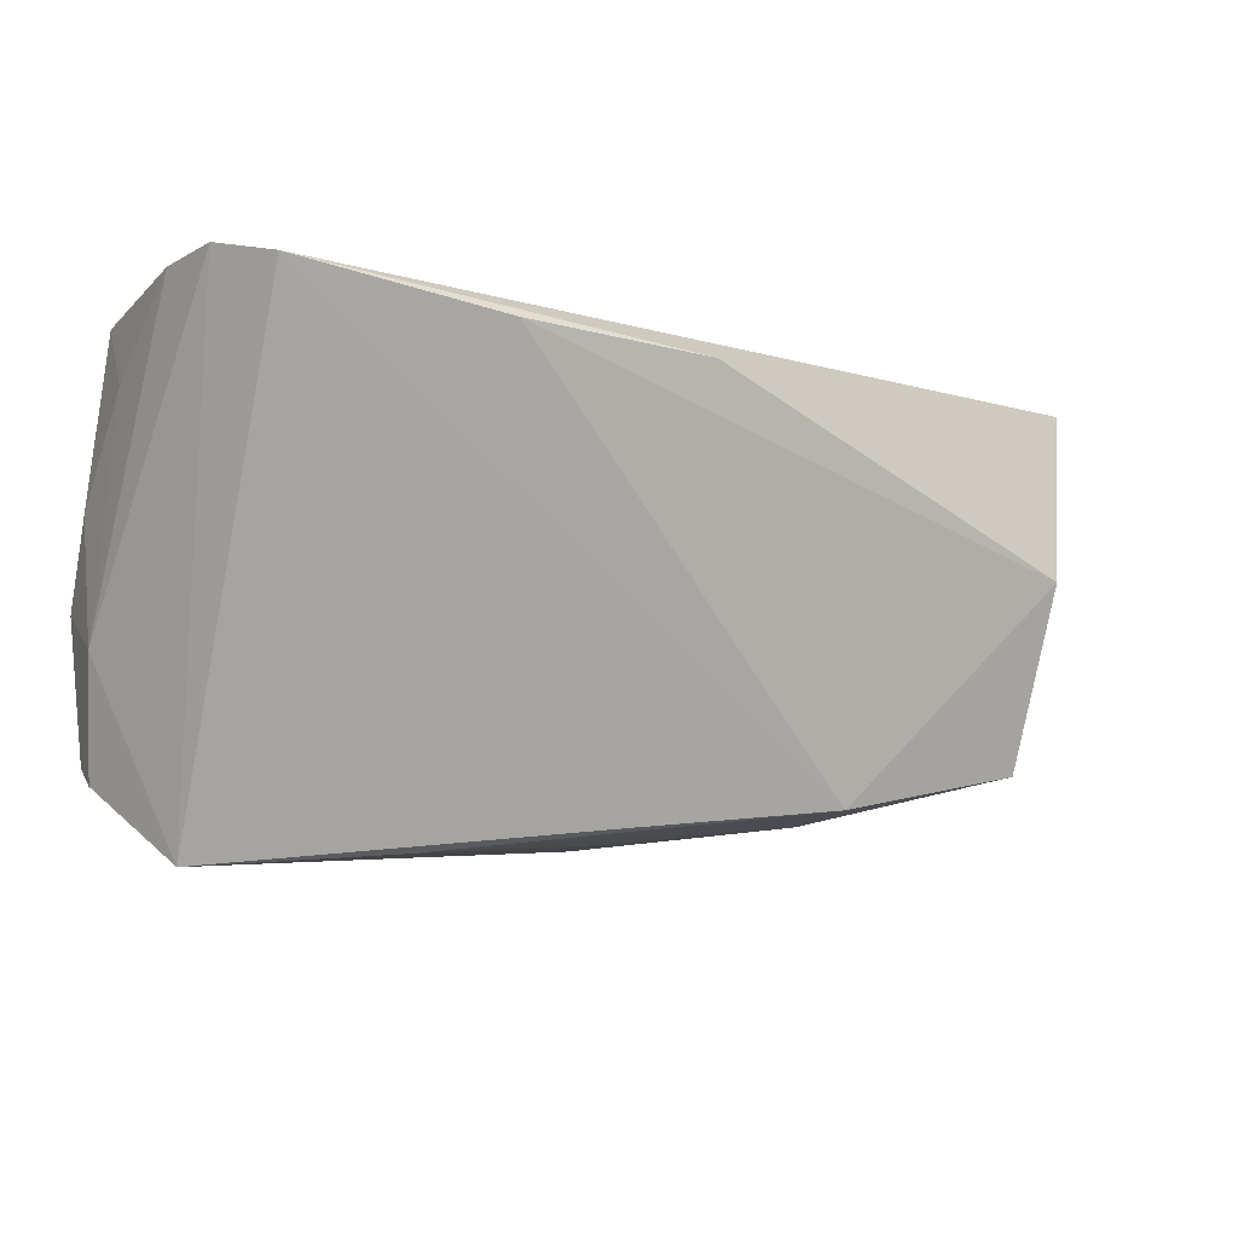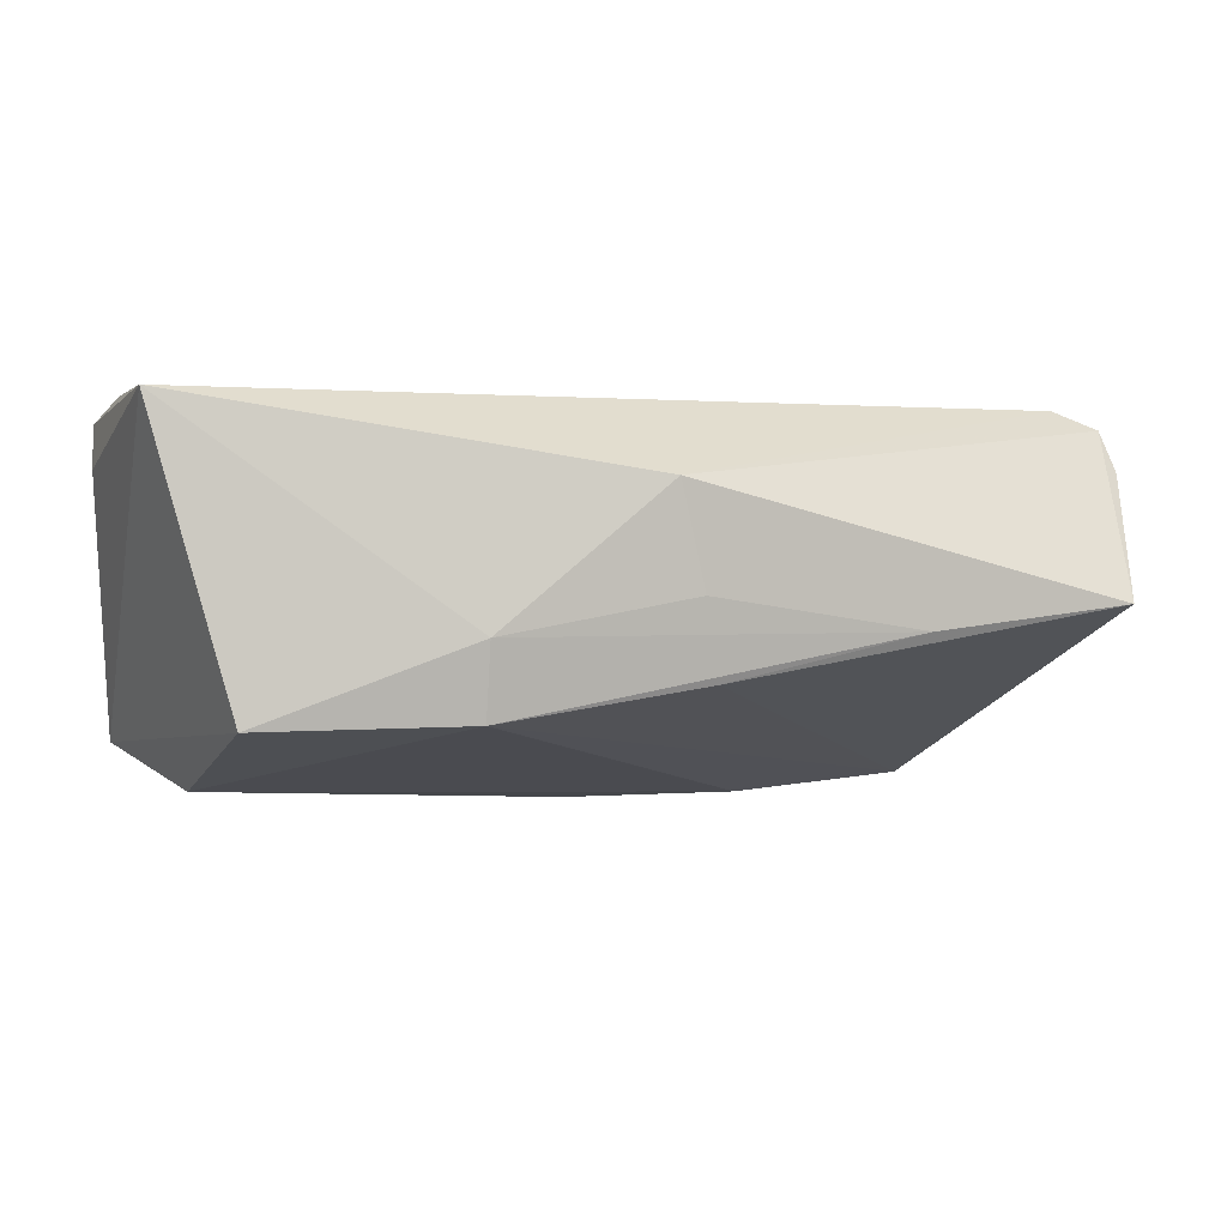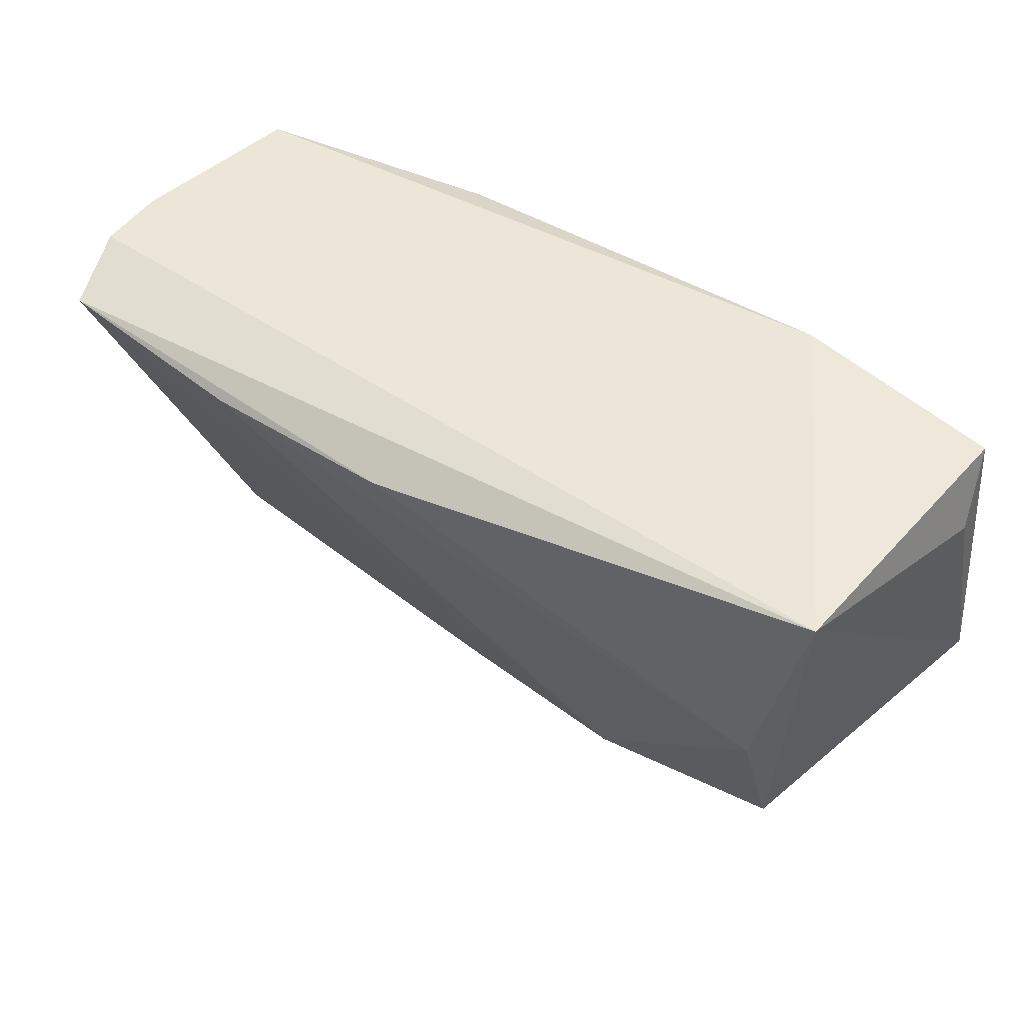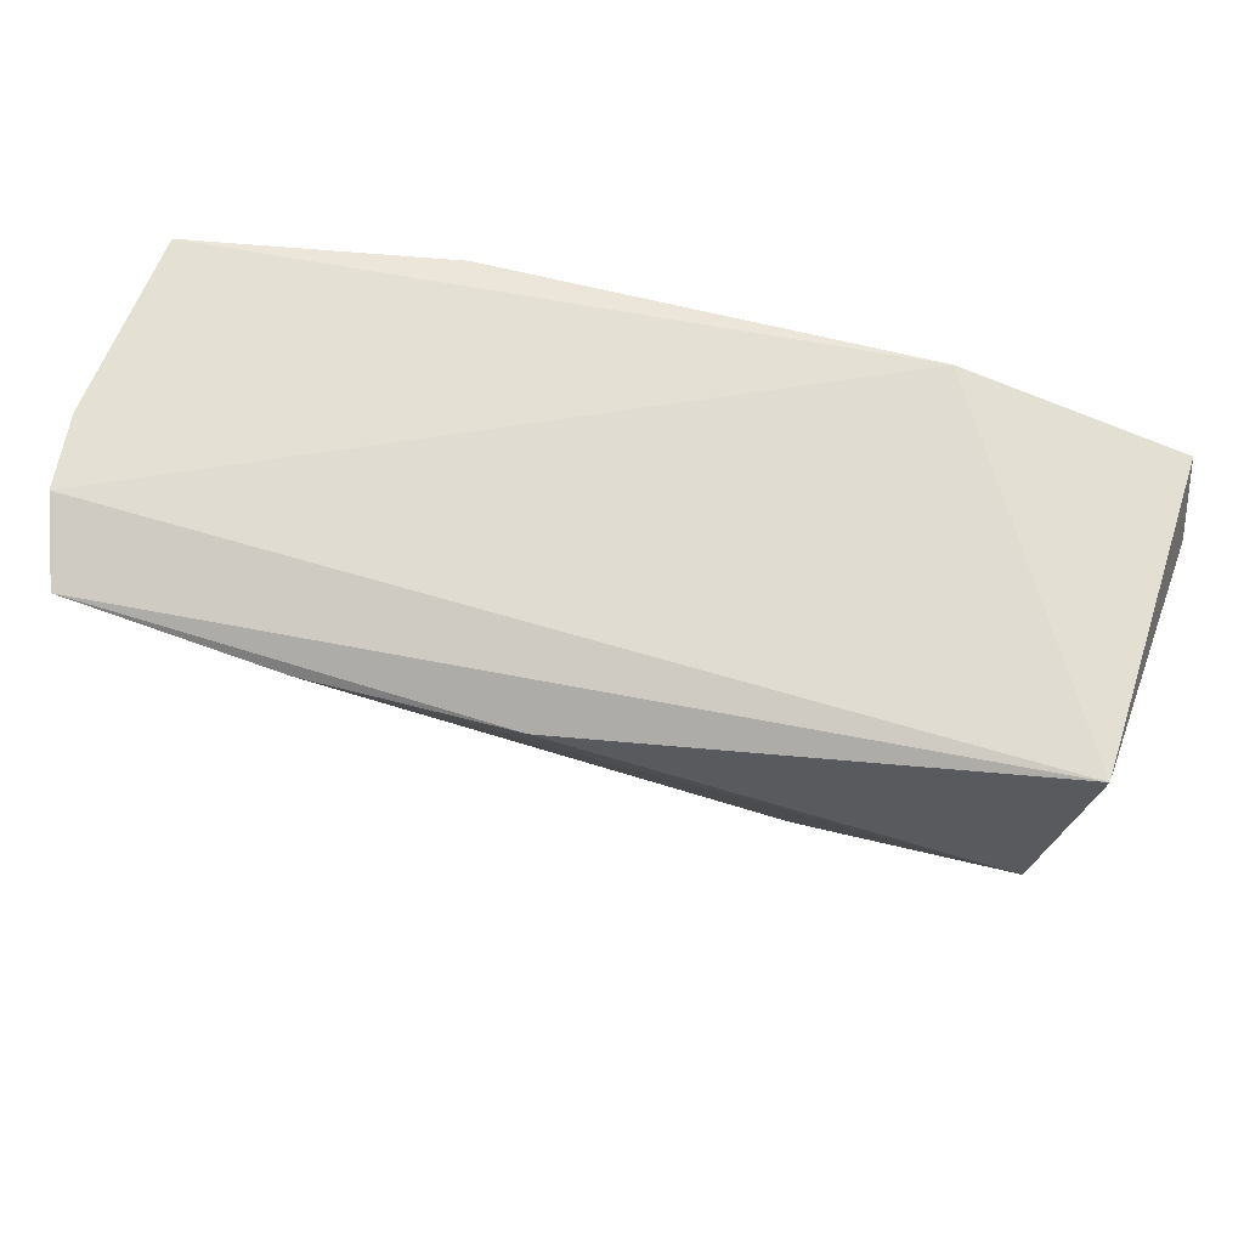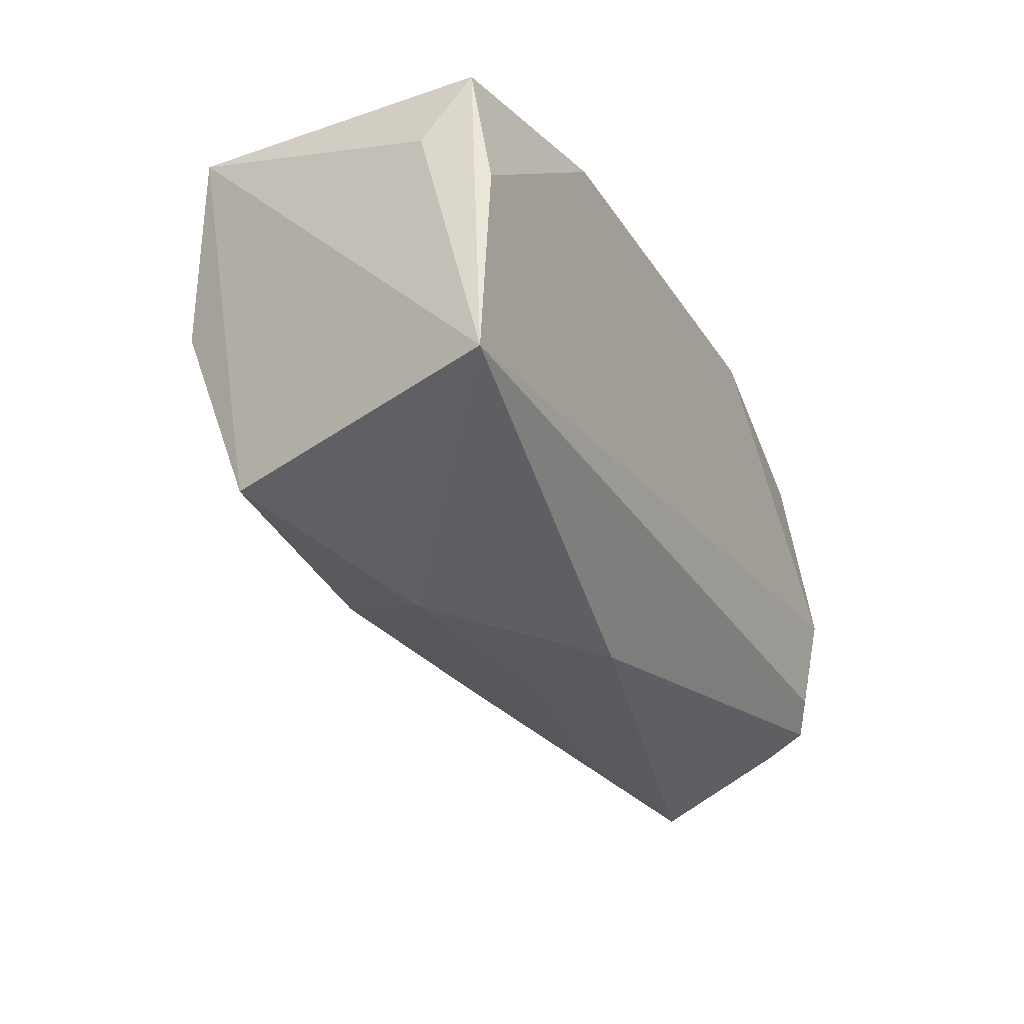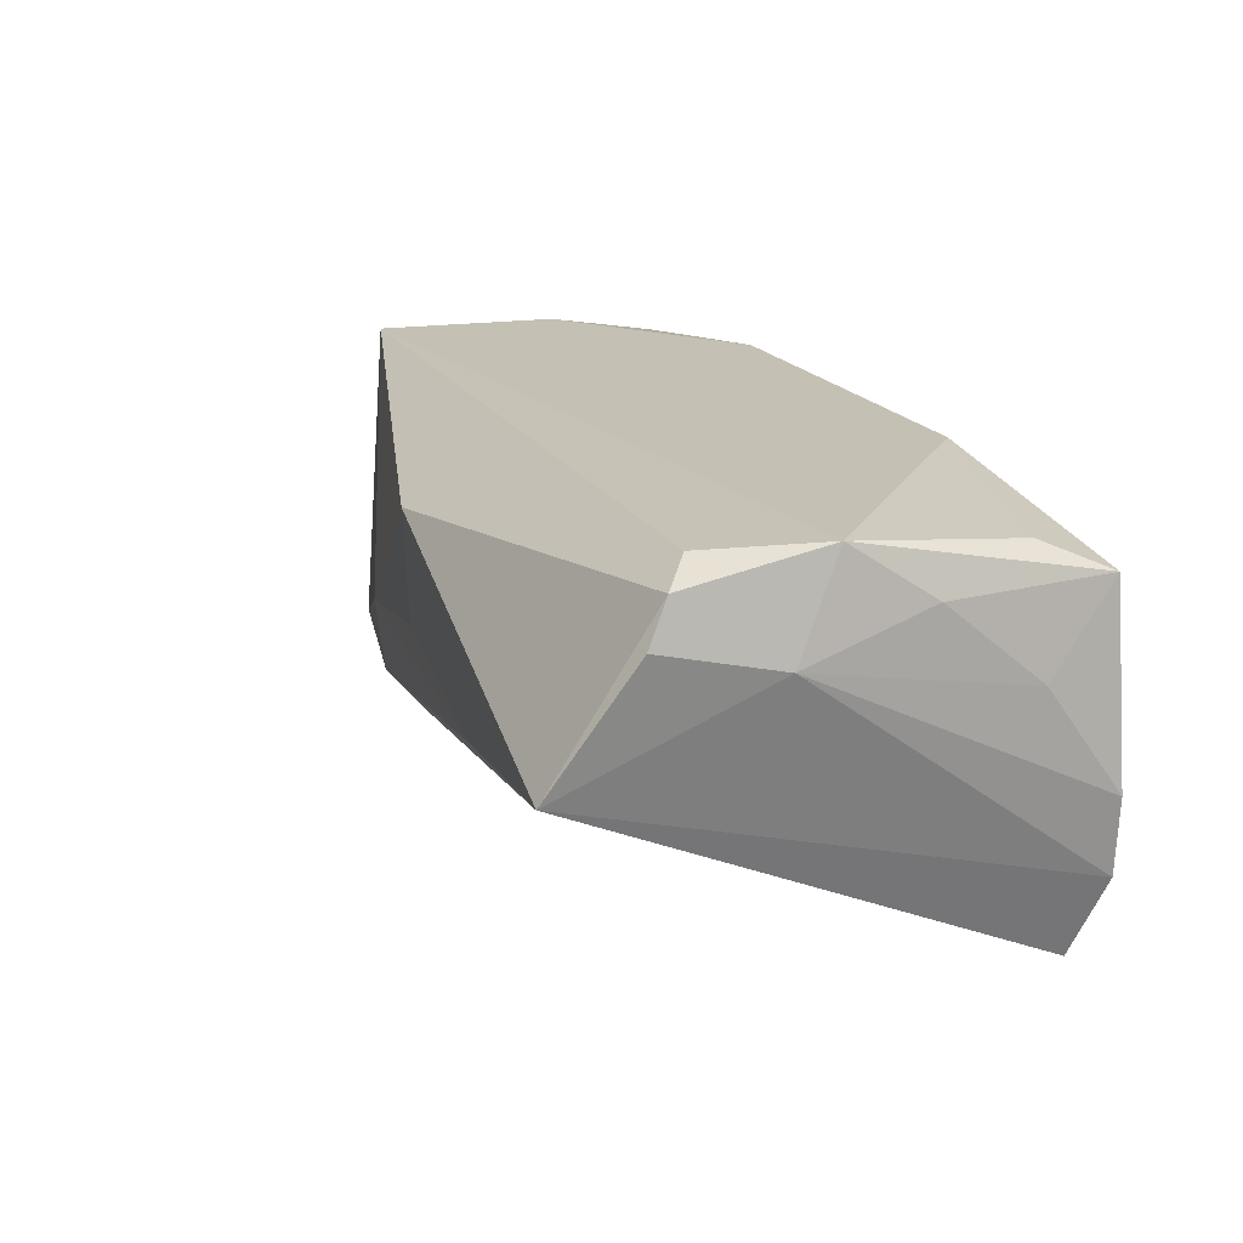
<metadata>
{"format":"obj","ext":"obj","renderer":"f3d","projection":"perspective","resolution":1024,"background":"white","views":[{"elev":-10.2,"azim":147.4,"up":"+Y"},{"elev":2.1,"azim":-23.1,"up":"+Z"},{"elev":47.0,"azim":-143.6,"up":"+Y"},{"elev":66.6,"azim":-164.7,"up":"+Y"},{"elev":-25.8,"azim":-63.6,"up":"+Y"},{"elev":18.2,"azim":67.3,"up":"+Z"}]}
</metadata>
<code>
v 0.05486 0.02417 -0.00838
v 0.05497 -0.01204 0.009402
v -0.001546 -0.03029 -0.001008
v -0.03005 0.02427 0.02054
v -0.05803 -0.01563 0.0206
v 0.05435 0.00323 0.01401
v -0.05586 0.02163 0.01809
v -0.0575 0.01341 0.01262
v 0.04806 -0.01995 0.01983
v -0.04974 0.000802 -0.02282
v -0.02466 -0.02752 -0.00514
v 0.001552 0.01845 -0.02765
v -0.05412 0.02214 -0.019
v 0.02468 -0.03264 -0.005172
v 0.05321 -0.02576 0.01249
v -0.004438 -0.03004 0.01164
v 0.0004647 -0.02916 -0.01056
v 0.05002 0.01553 0.01759
v -0.04943 -0.02111 -0.01456
v 0.05227 0.0239 0.01392
v 0.05236 -0.02335 0.01747
v -0.02475 -0.02632 -0.01428
v 0.02175 0.02249 0.02037
v 0.02571 0.01873 -0.02805
v 0.05407 0.02427 -0.01734
v 0.05308 -0.006549 0.0206
v 0.05104 0.02127 -0.02677
v -0.05568 0.007326 0.0206
v 0.05459 0.01496 0.004307
v 0.0493 -0.03484 -0.00239
f 30 25 2
f 13 5 8
f 25 30 27
f 27 13 25
f 2 25 1
f 19 13 10
f 5 13 19
f 7 13 8
f 8 5 7
f 5 28 7
f 25 13 4
f 4 1 25
f 20 1 4
f 13 7 4
f 4 7 28
f 10 13 12
f 13 27 12
f 2 1 29
f 29 1 20
f 15 30 2
f 15 21 30
f 30 21 16
f 26 15 2
f 21 15 26
f 26 28 5
f 26 4 28
f 22 19 10
f 5 19 11
f 11 16 5
f 19 22 11
f 2 29 6
f 6 26 2
f 6 29 20
f 20 26 6
f 20 4 23
f 4 26 23
f 9 26 5
f 21 26 9
f 5 16 9
f 9 16 21
f 24 12 27
f 27 22 24
f 10 12 24
f 24 22 10
f 17 27 30
f 17 22 27
f 14 11 22
f 14 17 30
f 22 17 14
f 18 26 20
f 20 23 18
f 18 23 26
f 16 11 3
f 11 14 3
f 30 16 3
f 3 14 30

</code>
